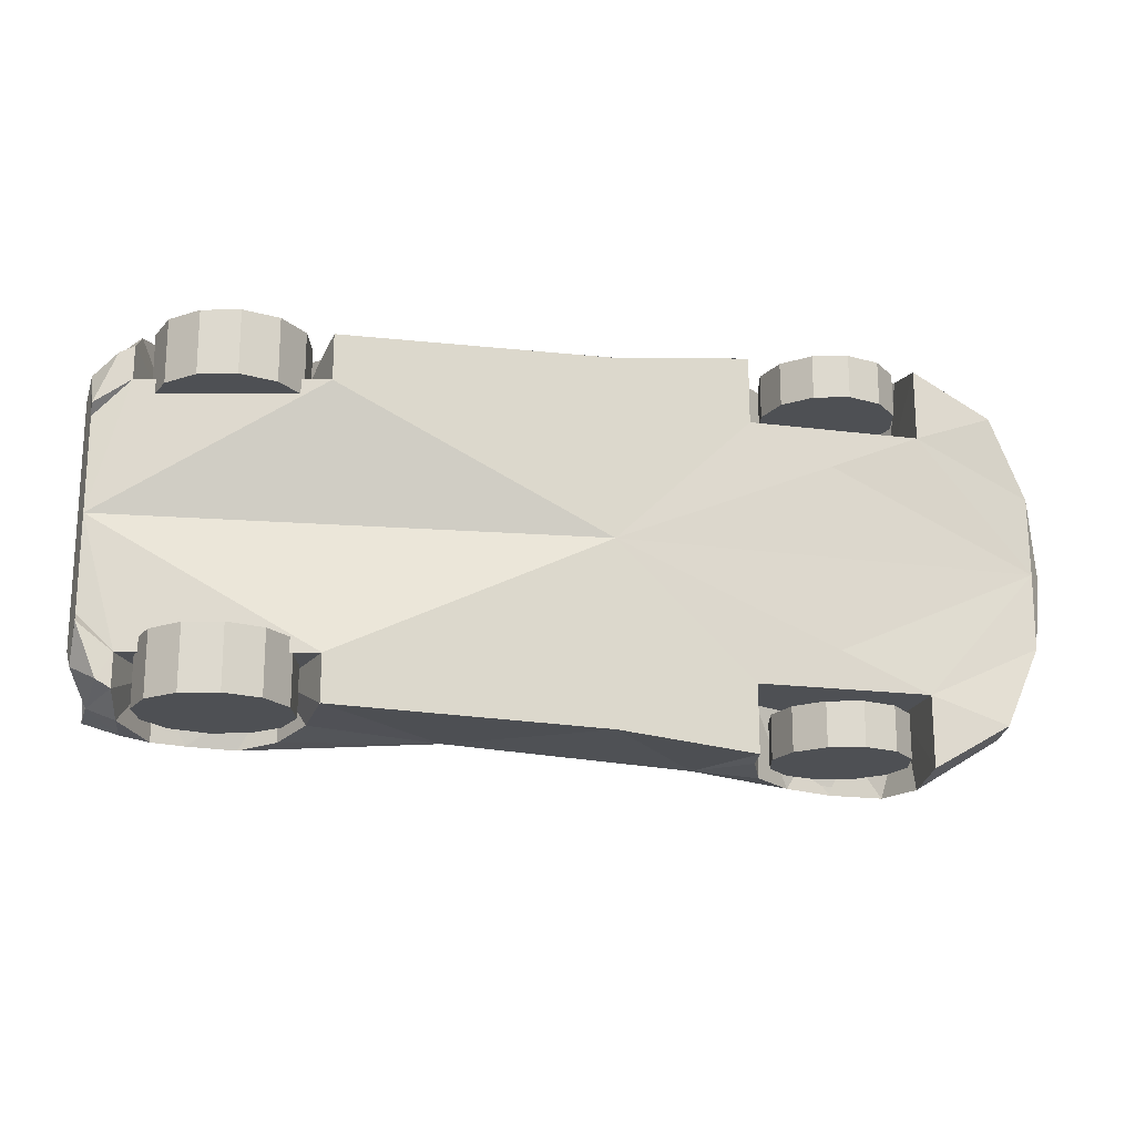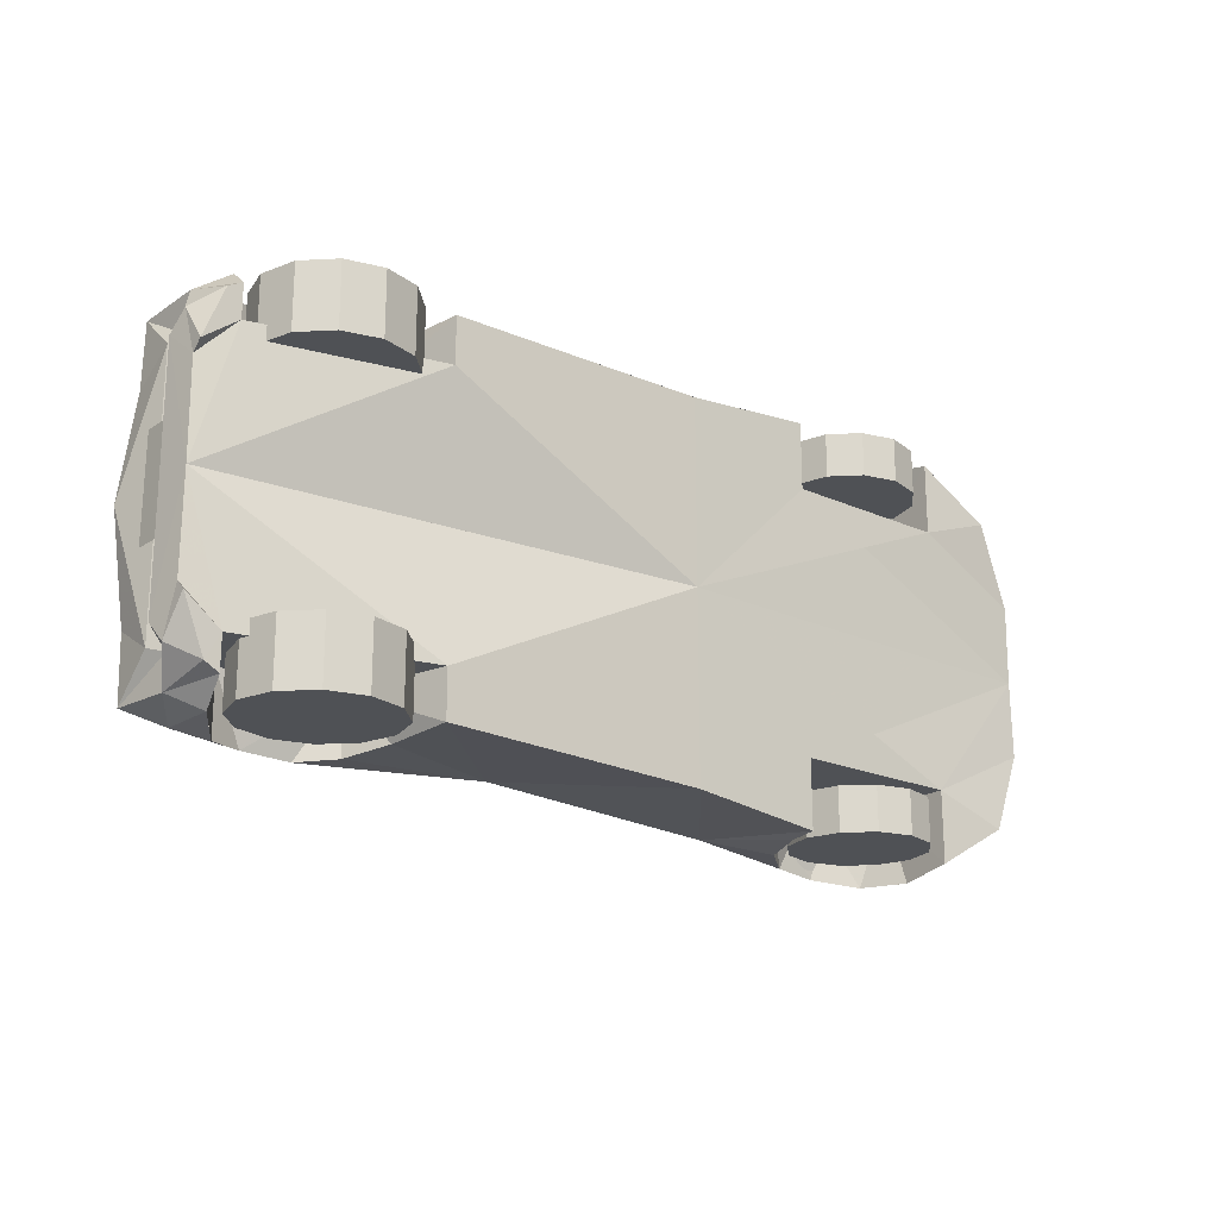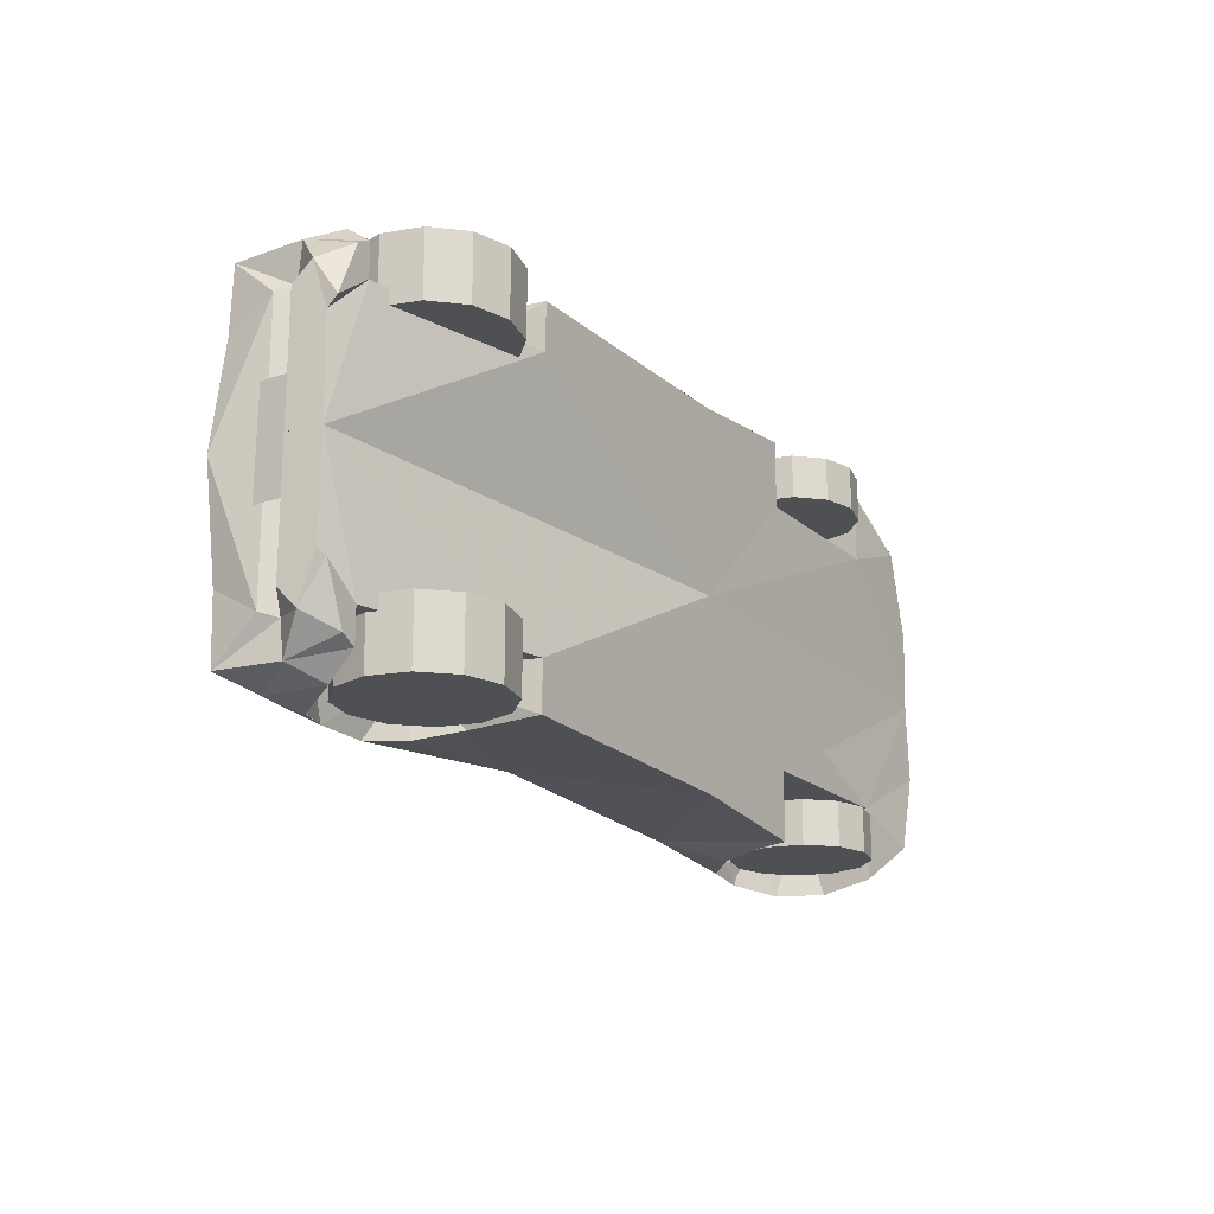
<metadata>
{"format":"obj","ext":"obj","renderer":"f3d","projection":"perspective","resolution":1024,"background":"white","views":[{"elev":-18.7,"azim":-13.4,"up":"+Z"},{"elev":-19.7,"azim":-39.5,"up":"+Z"},{"elev":-18.9,"azim":-57.2,"up":"+Z"}]}
</metadata>
<code>
v 0.9176 0.05958 0.08064
v 0.8397 0.06261 0.03514
v 0.8405 0.1136 0.02503
v 0.8219 0.1587 0.02523
v 0.7755 0.1802 0.03059
v 0.7285 0.1743 0.03372
v 0.687 0.1382 0.03413
v 0.6685 0.09314 0.03736
v 0.6633 0.0613 0.03888
v 0.5242 0.05847 0.05374
v 0.2486 0.05321 0.06042
v 0.2445 0.1238 0.05708
v 0.2223 0.1647 0.04929
v 0.1873 0.1851 0.04444
v 0.139 0.1869 0.04626
v 0.1059 0.1739 0.04515
v 0.06595 0.09517 0.07366
v 0.05129 0.09517 0.08175
v 0.956 0.06696 0.1626
v 0.03006 0.1044 0.2412
v 0.03006 0.1057 0.1445
v 0.03006 0.09527 0.1348
v 0.8397 0.06261 0.1075
v 0.8405 0.139 0.1075
v 0.7755 0.1802 0.1075
v 0.687 0.1382 0.1075
v 0.6633 0.0613 0.1075
v 0.2486 0.05321 0.1075
v 0.2223 0.1647 0.1075
v 0.1059 0.1739 0.1075
v 0.06595 0.09517 0.1075
v 0.5242 0.05847 0.2412
v 0.9581 0.06989 0.2412
v 0.07262 0.1244 0.05162
v 0.9176 0.05958 0.4017
v 0.8397 0.06261 0.4472
v 0.8405 0.1136 0.4574
v 0.8219 0.1587 0.4572
v 0.7755 0.1802 0.4518
v 0.7285 0.1743 0.4487
v 0.687 0.1382 0.4483
v 0.6685 0.09314 0.445
v 0.6633 0.0613 0.4435
v 0.5242 0.05847 0.4286
v 0.2486 0.05321 0.422
v 0.2445 0.1238 0.4253
v 0.2223 0.1647 0.4331
v 0.1873 0.1851 0.4379
v 0.139 0.1869 0.4361
v 0.1059 0.1739 0.4372
v 0.06595 0.09517 0.4087
v 0.05129 0.09517 0.4006
v 0.956 0.06696 0.3198
v 0.03006 0.1044 0.2412
v 0.03006 0.1057 0.3378
v 0.03006 0.09527 0.3476
v 0.8397 0.06261 0.3749
v 0.8405 0.139 0.3749
v 0.7755 0.1802 0.3749
v 0.687 0.1382 0.3749
v 0.6633 0.0613 0.3749
v 0.2486 0.05321 0.3749
v 0.2223 0.1647 0.3749
v 0.1059 0.1739 0.3749
v 0.06595 0.09517 0.3749
v 0.5242 0.05847 0.2412
v 0.9581 0.06989 0.2412
v 0.07262 0.1244 0.4308
v 0.9192 0.09132 0.07427
v 0.969 0.1169 0.2412
v 0.9669 0.1136 0.1939
v 0.9581 0.06994 0.2412
v 0.975 0.091 0.2412
v 0.9654 0.1011 0.1643
v 0.9559 0.06694 0.1627
v 0.9192 0.09132 0.4081
v 0.969 0.1169 0.2412
v 0.9669 0.1136 0.2885
v 0.9581 0.06994 0.2412
v 0.975 0.091 0.2412
v 0.9654 0.1011 0.3181
v 0.9559 0.06694 0.3197
v 0.6314 0.18 0.04768
v 0.7218 0.1797 0.03878
v 0.7958 0.1789 0.03999
v 0.8744 0.1461 0.05213
v 0.6741 0.1904 0.08903
v 0.969 0.1169 0.2412
v 0.9171 0.1442 0.2412
v 0.8133 0.1808 0.2412
v 0.5631 0.2676 0.2412
v 0.482 0.2827 0.2412
v 0.5649 0.2578 0.1278
v 0.5661 0.2601 0.1493
v 0.5575 0.2726 0.1925
v 0.5029 0.274 0.2085
v 0.4858 0.2805 0.2181
v 0.7451 0.1827 0.122
v 0.8555 0.1581 0.1409
v 0.9173 0.1381 0.1458
v 0.9669 0.1136 0.1938
v 0.9118 0.1283 0.09014
v 0.7449 0.1891 0.07327
v 0.8375 0.1694 0.07853
v 0.6314 0.18 0.4347
v 0.7218 0.1797 0.4436
v 0.7958 0.1789 0.4424
v 0.8744 0.1461 0.4303
v 0.6741 0.1904 0.3934
v 0.969 0.1169 0.2412
v 0.9171 0.1442 0.2412
v 0.8133 0.1808 0.2412
v 0.5631 0.2676 0.2412
v 0.482 0.2827 0.2412
v 0.5649 0.2578 0.3546
v 0.5661 0.2601 0.3331
v 0.5575 0.2726 0.2899
v 0.5029 0.274 0.2738
v 0.4858 0.2805 0.2642
v 0.7451 0.1827 0.3604
v 0.8555 0.1581 0.3415
v 0.9173 0.1381 0.3366
v 0.9669 0.1136 0.2885
v 0.9118 0.1283 0.3922
v 0.7449 0.1891 0.4091
v 0.8375 0.1694 0.4039
v 0.02732 0.2178 0.2413
v 0.04219 0.217 0.1348
v 0.04279 0.2152 0.06972
v 0.04017 0.1699 0.2412
v 0.04017 0.1699 0.1083
v 0.04532 0.1464 0.06679
v 0.05028 0.1546 0.1032
v 0.05028 0.1546 0.2412
v 0.025 0.1381 0.2412
v 0.025 0.1383 0.1177
v 0.02803 0.1202 0.09815
v 0.03006 0.1043 0.2412
v 0.03006 0.1057 0.1445
v 0.03006 0.09522 0.1349
v 0.02732 0.2178 0.2411
v 0.04219 0.217 0.3476
v 0.04279 0.2152 0.4127
v 0.04017 0.1699 0.2411
v 0.04017 0.1699 0.3741
v 0.04532 0.1464 0.4156
v 0.05028 0.1546 0.3792
v 0.05028 0.1546 0.2412
v 0.025 0.1381 0.2412
v 0.025 0.1383 0.3647
v 0.02803 0.1202 0.3842
v 0.03006 0.1043 0.2412
v 0.03006 0.1057 0.3379
v 0.03006 0.09522 0.3475
v 0.7551 0.1625 0.04212
v 0.7894 0.1533 0.04212
v 0.8146 0.1281 0.04212
v 0.8238 0.09375 0.04212
v 0.8146 0.05938 0.04212
v 0.7894 0.0342 0.04212
v 0.7551 0.025 0.04212
v 0.7207 0.0342 0.04212
v 0.6955 0.05938 0.04212
v 0.6863 0.09375 0.04212
v 0.6955 0.1281 0.04212
v 0.7207 0.1533 0.04212
v 0.7551 0.09375 0.04212
v 0.7551 0.1625 0.4403
v 0.7894 0.1533 0.4403
v 0.8146 0.1281 0.4403
v 0.8238 0.09375 0.4403
v 0.8146 0.05938 0.4403
v 0.7894 0.0342 0.4403
v 0.7551 0.025 0.4403
v 0.7207 0.0342 0.4403
v 0.6955 0.05938 0.4403
v 0.6863 0.09375 0.4403
v 0.6955 0.1281 0.4403
v 0.7207 0.1533 0.4403
v 0.7551 0.09375 0.4403
v 0.7551 0.1625 0.0866
v 0.7894 0.1533 0.0866
v 0.8146 0.1281 0.0866
v 0.8238 0.09375 0.0866
v 0.8146 0.05938 0.0866
v 0.7894 0.0342 0.0866
v 0.7551 0.025 0.0866
v 0.7207 0.0342 0.0866
v 0.6955 0.05938 0.0866
v 0.6863 0.09375 0.0866
v 0.6955 0.1281 0.0866
v 0.7207 0.1533 0.0866
v 0.7551 0.09375 0.0866
v 0.159 0.1757 0.05748
v 0.1964 0.1657 0.05748
v 0.2238 0.1383 0.05748
v 0.2338 0.1009 0.05748
v 0.2238 0.06352 0.05748
v 0.1964 0.03612 0.05748
v 0.159 0.02611 0.05748
v 0.1216 0.03612 0.05748
v 0.09416 0.06352 0.05748
v 0.08415 0.1009 0.05748
v 0.09416 0.1383 0.05748
v 0.1216 0.1657 0.05748
v 0.159 0.1757 0.1222
v 0.1964 0.1657 0.1222
v 0.2238 0.1383 0.1222
v 0.2338 0.1009 0.1222
v 0.2238 0.06352 0.1222
v 0.1964 0.03612 0.1222
v 0.159 0.02611 0.1222
v 0.1216 0.03612 0.1222
v 0.09416 0.06352 0.1222
v 0.08415 0.1009 0.1222
v 0.09416 0.1383 0.1222
v 0.1216 0.1657 0.1222
v 0.159 0.1009 0.1222
v 0.7551 0.1625 0.3958
v 0.7894 0.1533 0.3958
v 0.8146 0.1281 0.3958
v 0.8238 0.09375 0.3958
v 0.8146 0.05938 0.3958
v 0.7894 0.0342 0.3958
v 0.7551 0.025 0.3958
v 0.7207 0.0342 0.3958
v 0.6955 0.05938 0.3958
v 0.6863 0.09375 0.3958
v 0.6955 0.1281 0.3958
v 0.7207 0.1533 0.3958
v 0.7551 0.09375 0.3958
v 0.159 0.1757 0.4249
v 0.1964 0.1657 0.4249
v 0.2238 0.1383 0.4249
v 0.2338 0.1009 0.4249
v 0.2238 0.06352 0.4249
v 0.1964 0.03612 0.4249
v 0.159 0.02611 0.4249
v 0.1216 0.03612 0.4249
v 0.09416 0.06352 0.4249
v 0.08415 0.1009 0.4249
v 0.09416 0.1383 0.4249
v 0.1216 0.1657 0.4249
v 0.159 0.1757 0.3602
v 0.1964 0.1657 0.3602
v 0.2238 0.1383 0.3602
v 0.2338 0.1009 0.3602
v 0.2238 0.06352 0.3602
v 0.1964 0.03612 0.3602
v 0.159 0.02611 0.3602
v 0.1216 0.03612 0.3602
v 0.09416 0.06352 0.3602
v 0.08415 0.1009 0.3602
v 0.09416 0.1383 0.3602
v 0.1216 0.1657 0.3602
v 0.159 0.1009 0.3602
v 0.159 0.1009 0.05748
v 0.159 0.1009 0.4249
v 0.07747 0.1938 0.05516
v 0.1749 0.1975 0.05061
v 0.381 0.179 0.06072
v 0.4851 0.2002 0.0956
v 0.2428 0.218 0.1157
v 0.4123 0.2608 0.134
v 0.507 0.2656 0.1406
v 0.631 0.1844 0.0741
v 0.4853 0.1947 0.07612
v 0.2491 0.2047 0.08661
v 0.1525 0.2198 0.08573
v 0.08288 0.2118 0.08998
v 0.07809 0.2197 0.1348
v 0.194 0.2172 0.1529
v 0.4127 0.2604 0.1531
v 0.5661 0.26 0.1493
v 0.5575 0.2726 0.1925
v 0.5029 0.2741 0.2085
v 0.4858 0.2805 0.2182
v 0.4078 0.2781 0.2204
v 0.1638 0.2339 0.2206
v 0.06705 0.2214 0.2206
v 0.06995 0.2188 0.1997
v 0.1698 0.2227 0.2034
v 0.4216 0.2698 0.198
v 0.4794 0.2746 0.1965
v 0.48 0.2836 0.2407
v 0.4039 0.2804 0.2418
v 0.162 0.2364 0.2422
v 0.06498 0.2226 0.2424
v 0.04215 0.217 0.1348
v 0.3665 0.1997 0.09848
v 0.07747 0.1938 0.4272
v 0.1749 0.1975 0.4318
v 0.381 0.179 0.4217
v 0.4851 0.2002 0.3868
v 0.2428 0.218 0.3667
v 0.4123 0.2608 0.3484
v 0.507 0.2656 0.3418
v 0.631 0.1844 0.4083
v 0.4853 0.1947 0.4063
v 0.2491 0.2047 0.3958
v 0.1525 0.2198 0.3967
v 0.08288 0.2118 0.3924
v 0.07809 0.2197 0.3476
v 0.194 0.2172 0.3295
v 0.4127 0.2604 0.3293
v 0.5661 0.26 0.3331
v 0.5575 0.2726 0.2899
v 0.5029 0.2741 0.2739
v 0.4858 0.2805 0.2642
v 0.4078 0.2781 0.262
v 0.1638 0.2339 0.2618
v 0.06705 0.2214 0.2618
v 0.06995 0.2188 0.2827
v 0.1698 0.2227 0.279
v 0.4216 0.2698 0.2844
v 0.4794 0.2746 0.2859
v 0.48 0.2836 0.2417
v 0.4039 0.2804 0.2406
v 0.162 0.2364 0.2402
v 0.06498 0.2226 0.24
v 0.04215 0.217 0.3476
v 0.3665 0.1997 0.3839
v 0.8397 0.06258 0.03517
v 0.8405 0.1136 0.025
v 0.8219 0.1587 0.02526
v 0.7755 0.1802 0.03059
v 0.7285 0.1743 0.03376
v 0.6871 0.1382 0.03411
v 0.6686 0.09312 0.03736
v 0.6633 0.06126 0.03887
v 0.5241 0.05843 0.0537
v 0.2487 0.05325 0.06046
v 0.2444 0.1237 0.05706
v 0.2223 0.1647 0.04934
v 0.1873 0.1851 0.04443
v 0.139 0.1869 0.04628
v 0.1059 0.1739 0.04515
v 0.07265 0.1244 0.05161
v 0.06598 0.09515 0.07369
v 0.0513 0.09517 0.08175
v 0.04534 0.1464 0.0668
v 0.04282 0.2151 0.06973
v 0.07745 0.1939 0.05518
v 0.1749 0.1975 0.05063
v 0.381 0.179 0.0607
v 0.6314 0.18 0.04769
v 0.6741 0.1904 0.08901
v 0.4852 0.2002 0.09564
v 0.2428 0.218 0.1157
v 0.4123 0.2608 0.134
v 0.507 0.2656 0.1406
v 0.5649 0.2578 0.1278
v 0.8397 0.06258 0.4472
v 0.8405 0.1136 0.4574
v 0.8219 0.1587 0.4571
v 0.7755 0.1802 0.4518
v 0.7285 0.1743 0.4486
v 0.6871 0.1382 0.4483
v 0.6686 0.09312 0.445
v 0.6633 0.06126 0.4435
v 0.5241 0.05843 0.4287
v 0.2487 0.05325 0.4219
v 0.2444 0.1237 0.4253
v 0.2223 0.1647 0.433
v 0.1873 0.1851 0.438
v 0.139 0.1869 0.4361
v 0.1059 0.1739 0.4372
v 0.07265 0.1244 0.4308
v 0.06598 0.09515 0.4087
v 0.0513 0.09517 0.4006
v 0.04534 0.1464 0.4156
v 0.04282 0.2151 0.4127
v 0.07745 0.1939 0.4272
v 0.1749 0.1975 0.4318
v 0.381 0.179 0.4217
v 0.6314 0.18 0.4347
v 0.6741 0.1904 0.3934
v 0.4852 0.2002 0.3867
v 0.2428 0.218 0.3667
v 0.4123 0.2608 0.3484
v 0.507 0.2656 0.3418
v 0.5649 0.2578 0.3546
v 0.02746 0.1685 0.1889
v 0.02746 0.1671 0.2913
v 0.02746 0.1387 0.2913
v 0.02746 0.1387 0.1889
f 23 2 1
f 19 23 1
f 31 18 17
f 22 18 31
f 21 22 31
f 20 21 31
f 20 31 28
f 20 28 32
f 28 11 32
f 32 11 10
f 32 10 9
f 27 32 9
f 32 27 23
f 2 23 24
f 3 2 24
f 3 24 4
f 24 25 4
f 25 5 4
f 25 6 5
f 26 6 25
f 26 7 6
f 26 8 7
f 26 9 8
f 26 27 9
f 11 28 29
f 11 29 12
f 12 29 13
f 29 14 13
f 15 14 29
f 30 15 29
f 30 16 15
f 31 17 30
f 25 27 26
f 33 23 19
f 27 23 33
f 32 27 33
f 24 27 25
f 24 23 27
f 28 31 29
f 17 34 30
f 30 34 16
f 29 31 30
f 35 36 57
f 35 57 53
f 51 52 65
f 65 52 56
f 65 56 55
f 65 55 54
f 62 65 54
f 66 62 54
f 66 45 62
f 44 45 66
f 43 44 66
f 43 66 61
f 57 61 66
f 58 57 36
f 58 36 37
f 38 58 37
f 38 59 58
f 38 39 59
f 39 40 59
f 59 40 60
f 40 41 60
f 41 42 60
f 42 43 60
f 43 61 60
f 63 62 45
f 46 63 45
f 47 63 46
f 47 48 63
f 63 48 49
f 63 49 64
f 49 50 64
f 64 51 65
f 60 61 59
f 53 57 67
f 67 57 61
f 67 61 66
f 59 61 58
f 61 57 58
f 63 65 62
f 64 68 51
f 50 68 64
f 64 65 63
f 73 71 70
f 73 74 71
f 73 75 74
f 73 72 75
f 71 74 69
f 74 1 69
f 74 75 1
f 77 78 80
f 78 81 80
f 81 82 80
f 82 79 80
f 76 81 78
f 76 35 81
f 35 82 81
f 91 97 92
f 91 96 97
f 91 95 96
f 91 94 95
f 90 94 91
f 94 87 93
f 94 98 87
f 90 98 94
f 87 84 83
f 87 103 84
f 98 103 87
f 99 103 98
f 99 104 103
f 104 84 103
f 104 85 84
f 102 86 85
f 102 85 104
f 102 69 86
f 100 102 104
f 100 104 99
f 101 102 100
f 101 69 102
f 88 101 100
f 88 100 89
f 89 100 99
f 89 99 98
f 89 98 90
f 114 119 113
f 119 118 113
f 118 117 113
f 117 116 113
f 113 116 112
f 115 109 116
f 109 120 116
f 116 120 112
f 105 106 109
f 106 125 109
f 109 125 120
f 120 125 121
f 125 126 121
f 125 106 126
f 106 107 126
f 107 108 124
f 126 107 124
f 108 76 124
f 126 124 122
f 121 126 122
f 122 124 123
f 124 76 123
f 122 123 110
f 111 122 110
f 121 122 111
f 120 121 111
f 112 120 111
f 137 140 139
f 137 139 136
f 137 136 133
f 18 140 137
f 136 138 135
f 136 139 138
f 136 135 134
f 133 136 134
f 133 134 130
f 133 130 131
f 129 132 133
f 129 133 131
f 129 131 128
f 131 130 127
f 131 127 128
f 132 137 133
f 132 18 137
f 18 137 133
f 132 18 133
f 153 154 151
f 150 153 151
f 147 150 151
f 151 154 52
f 149 152 150
f 152 153 150
f 148 149 150
f 148 150 147
f 144 148 147
f 145 144 147
f 147 146 143
f 145 147 143
f 142 145 143
f 141 144 145
f 142 141 145
f 147 151 146
f 151 52 146
f 147 151 52
f 147 52 146
f 156 167 155
f 157 167 156
f 158 167 157
f 158 159 167
f 159 160 167
f 160 161 167
f 167 161 162
f 167 162 163
f 167 163 164
f 167 164 165
f 167 165 166
f 155 167 166
f 168 180 169
f 169 180 170
f 170 180 171
f 180 172 171
f 180 173 172
f 180 174 173
f 175 174 180
f 176 175 180
f 177 176 180
f 178 177 180
f 179 178 180
f 179 180 168
f 181 193 182
f 182 193 183
f 183 193 184
f 193 185 184
f 193 186 185
f 193 187 186
f 188 187 193
f 189 188 193
f 190 189 193
f 191 190 193
f 192 191 193
f 192 193 181
f 182 155 181
f 156 155 182
f 183 156 182
f 157 156 183
f 157 183 184
f 157 184 158
f 184 185 158
f 185 159 158
f 185 186 159
f 186 160 159
f 186 187 160
f 187 161 160
f 187 188 161
f 188 162 161
f 188 189 162
f 189 163 162
f 189 190 163
f 190 164 163
f 191 164 190
f 165 164 191
f 192 165 191
f 166 165 192
f 181 166 192
f 155 166 181
f 206 218 207
f 207 218 208
f 208 218 209
f 218 210 209
f 218 211 210
f 218 212 211
f 218 213 212
f 214 213 218
f 215 214 218
f 216 215 218
f 217 216 218
f 217 218 206
f 207 194 206
f 207 195 194
f 208 195 207
f 208 196 195
f 209 196 208
f 209 197 196
f 209 210 197
f 197 210 198
f 211 198 210
f 211 199 198
f 212 199 211
f 212 200 199
f 213 200 212
f 213 201 200
f 214 201 213
f 214 202 201
f 215 202 214
f 215 203 202
f 203 215 216
f 204 203 216
f 217 204 216
f 217 205 204
f 206 205 217
f 206 194 205
f 220 231 219
f 221 231 220
f 222 231 221
f 222 223 231
f 223 224 231
f 224 225 231
f 231 225 226
f 231 226 227
f 231 227 228
f 231 228 229
f 231 229 230
f 219 231 230
f 219 168 220
f 220 168 169
f 220 169 221
f 221 169 170
f 222 221 170
f 171 222 170
f 171 223 222
f 171 172 223
f 172 224 223
f 172 173 224
f 173 225 224
f 173 174 225
f 174 226 225
f 174 175 226
f 175 227 226
f 175 176 227
f 176 228 227
f 176 177 228
f 228 177 229
f 229 177 178
f 229 178 230
f 230 178 179
f 230 179 219
f 219 179 168
f 245 256 244
f 246 256 245
f 247 256 246
f 247 248 256
f 248 249 256
f 249 250 256
f 250 251 256
f 256 251 252
f 256 252 253
f 256 253 254
f 256 254 255
f 244 256 255
f 244 232 245
f 232 233 245
f 245 233 246
f 233 234 246
f 246 234 247
f 234 235 247
f 235 248 247
f 236 248 235
f 248 236 249
f 236 237 249
f 249 237 250
f 237 238 250
f 250 238 251
f 238 239 251
f 251 239 252
f 239 240 252
f 252 240 253
f 240 241 253
f 254 253 241
f 254 241 242
f 254 242 255
f 242 243 255
f 255 243 244
f 243 232 244
f 195 257 194
f 196 257 195
f 197 257 196
f 197 198 257
f 198 199 257
f 199 200 257
f 200 201 257
f 257 201 202
f 257 202 203
f 257 203 204
f 257 204 205
f 194 257 205
f 232 258 233
f 233 258 234
f 234 258 235
f 258 236 235
f 258 237 236
f 258 238 237
f 258 239 238
f 240 239 258
f 241 240 258
f 242 241 258
f 243 242 258
f 243 258 232
f 266 262 87
f 266 267 262
f 83 267 266
f 83 261 267
f 261 268 267
f 267 268 290
f 267 290 262
f 290 268 263
f 261 260 268
f 260 269 268
f 268 269 263
f 269 270 263
f 270 271 263
f 263 271 272
f 260 270 269
f 260 259 270
f 259 129 270
f 129 271 270
f 129 289 271
f 271 289 281
f 289 127 281
f 281 127 280
f 280 127 288
f 271 282 272
f 271 281 282
f 282 281 279
f 281 280 279
f 279 280 287
f 280 288 287
f 286 279 287
f 278 282 279
f 283 282 278
f 272 282 283
f 273 272 283
f 263 272 273
f 264 263 273
f 265 264 273
f 265 273 274
f 93 265 274
f 274 273 275
f 273 284 275
f 273 283 284
f 275 284 276
f 284 277 276
f 284 283 277
f 283 278 277
f 277 278 285
f 278 286 285
f 278 279 286
f 262 290 263
f 83 266 87
f 109 294 298
f 294 299 298
f 298 299 105
f 299 293 105
f 299 300 293
f 322 300 299
f 294 322 299
f 295 300 322
f 300 292 293
f 300 301 292
f 295 301 300
f 295 302 301
f 295 303 302
f 304 303 295
f 301 302 292
f 302 291 292
f 302 143 291
f 302 303 143
f 303 321 143
f 313 321 303
f 313 141 321
f 312 141 313
f 320 141 312
f 304 314 303
f 314 313 303
f 311 313 314
f 311 312 313
f 319 312 311
f 319 320 312
f 319 311 318
f 311 314 310
f 310 314 315
f 315 314 304
f 315 304 305
f 305 304 295
f 305 295 296
f 305 296 297
f 306 305 297
f 306 297 115
f 307 305 306
f 307 316 305
f 316 315 305
f 308 316 307
f 308 309 316
f 309 315 316
f 309 310 315
f 317 310 309
f 317 318 310
f 318 311 310
f 295 322 294
f 109 298 105
f 69 1 323
f 69 323 324
f 69 324 86
f 86 324 325
f 86 325 85
f 325 326 85
f 85 326 84
f 326 327 84
f 327 346 84
f 327 328 346
f 328 329 346
f 329 330 346
f 330 331 346
f 346 331 345
f 331 332 345
f 345 335 344
f 345 334 335
f 345 333 334
f 345 332 333
f 335 336 344
f 344 336 343
f 336 337 343
f 337 338 343
f 343 338 341
f 339 340 341
f 338 339 341
f 347 348 352
f 352 348 351
f 351 348 350
f 348 349 350
f 343 341 342
f 353 35 76
f 354 353 76
f 108 354 76
f 355 354 108
f 107 355 108
f 107 356 355
f 106 356 107
f 106 357 356
f 106 376 357
f 376 358 357
f 376 359 358
f 376 360 359
f 376 361 360
f 375 361 376
f 375 362 361
f 374 365 375
f 365 364 375
f 364 363 375
f 363 362 375
f 374 366 365
f 373 366 374
f 373 367 366
f 373 368 367
f 371 368 373
f 371 370 369
f 371 369 368
f 382 378 377
f 381 378 382
f 380 378 381
f 380 379 378
f 372 371 373
f 383 386 384
f 386 385 384

</code>
